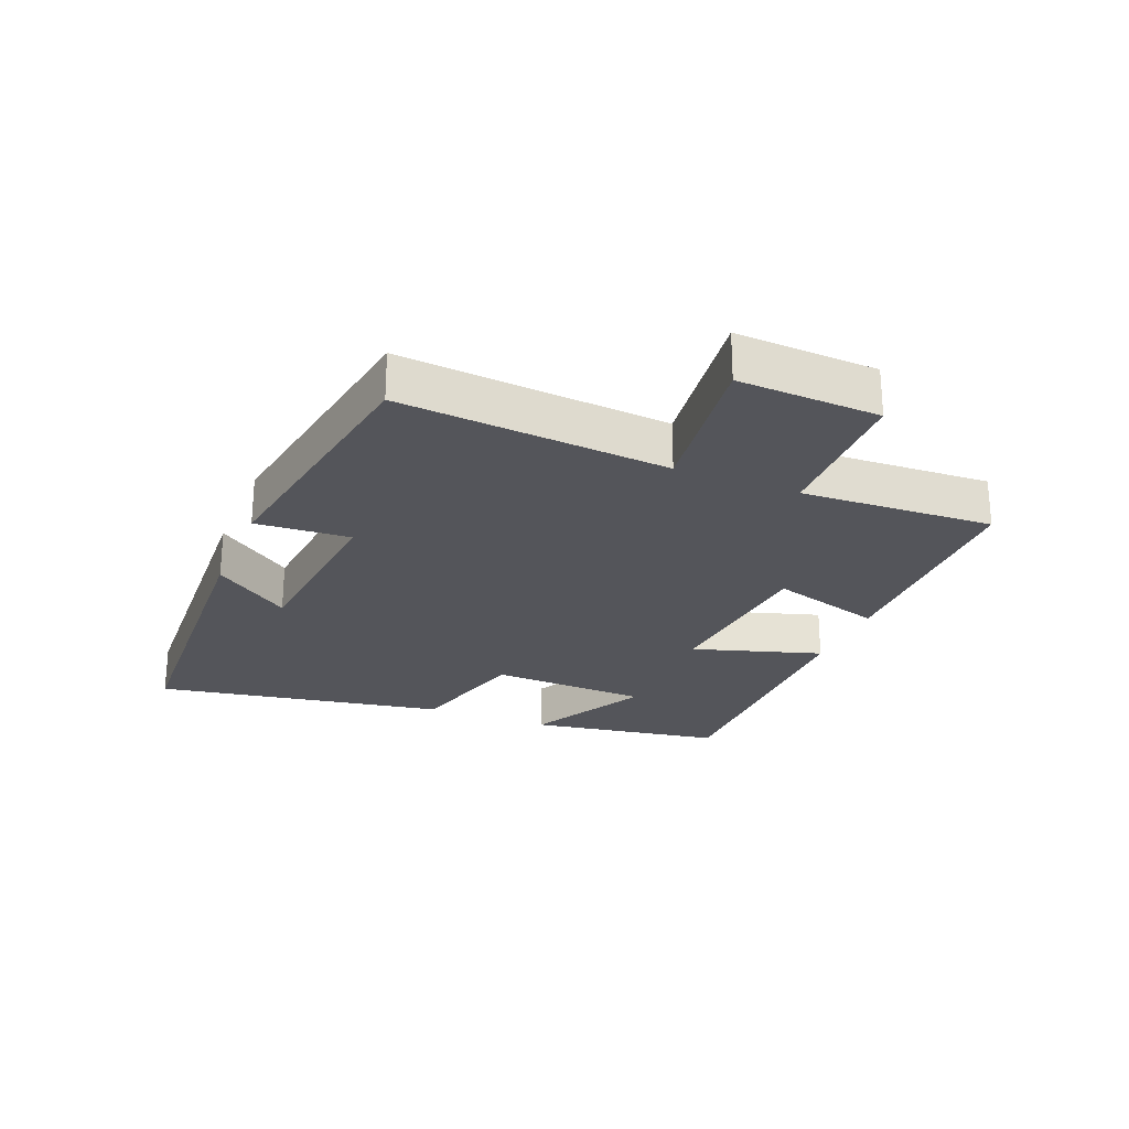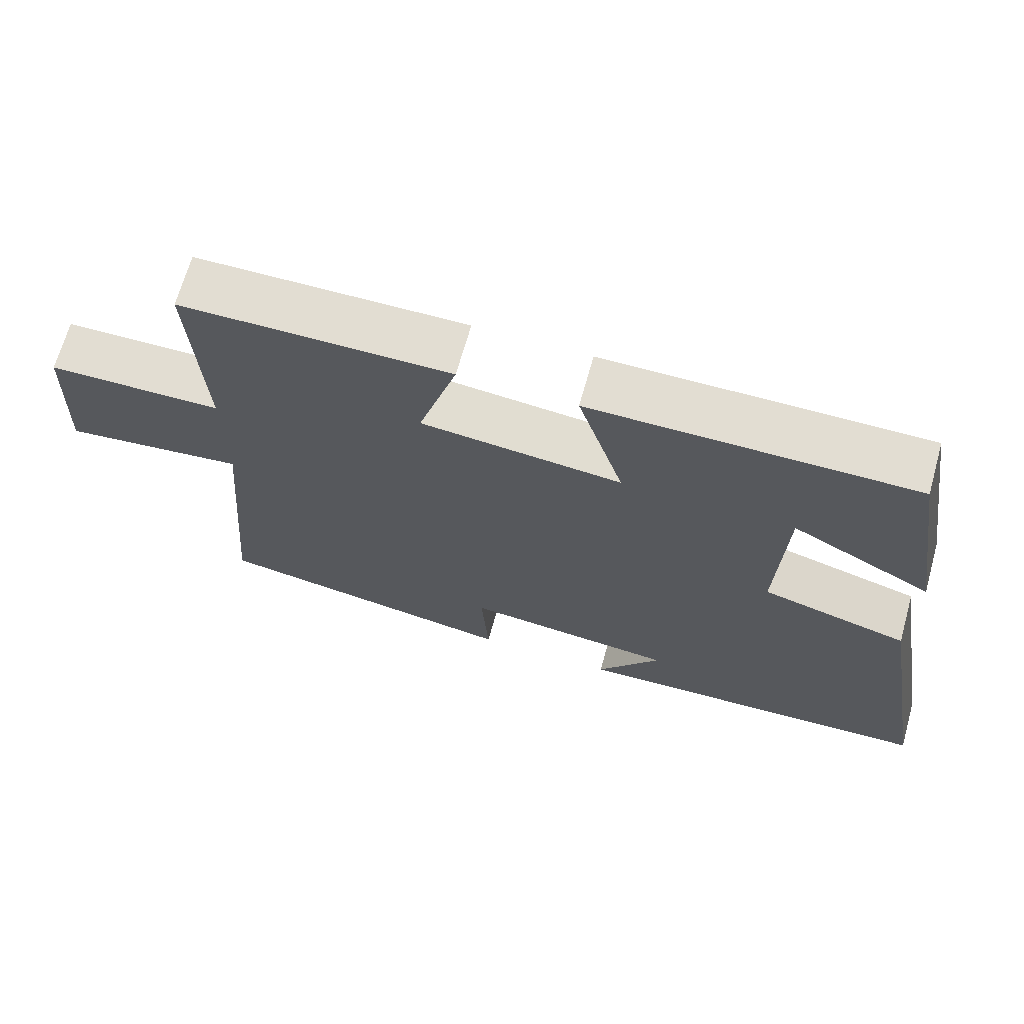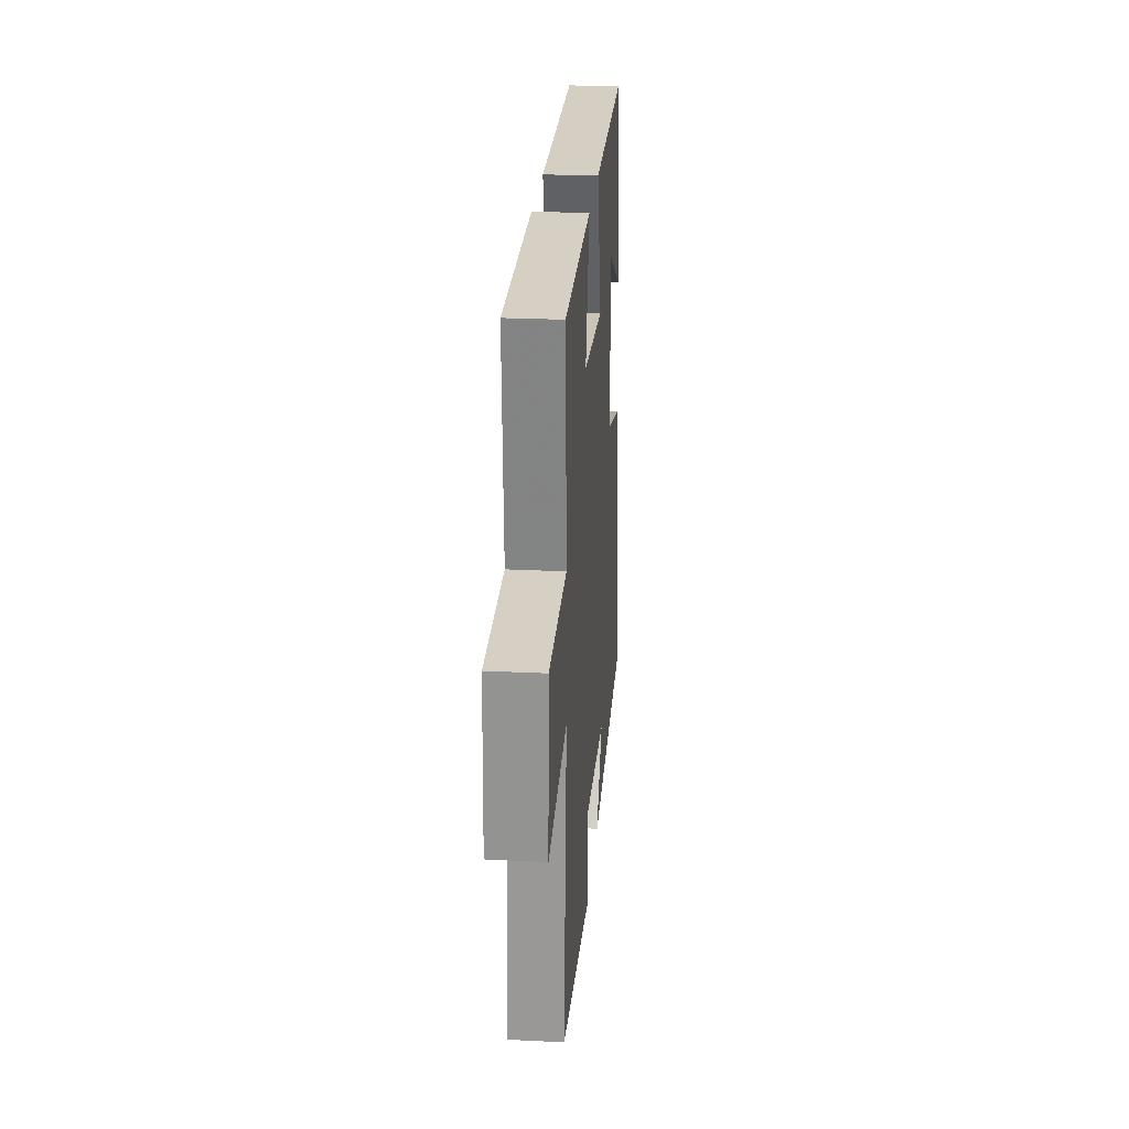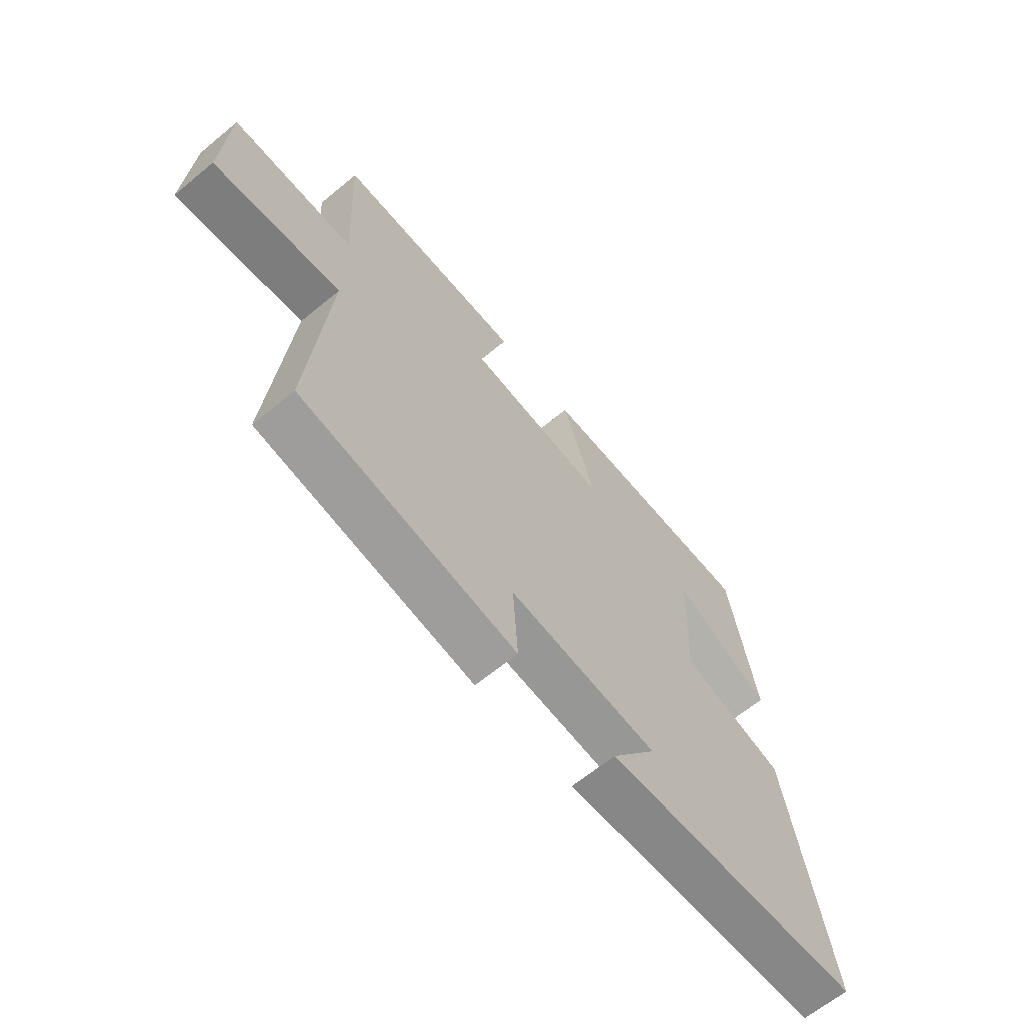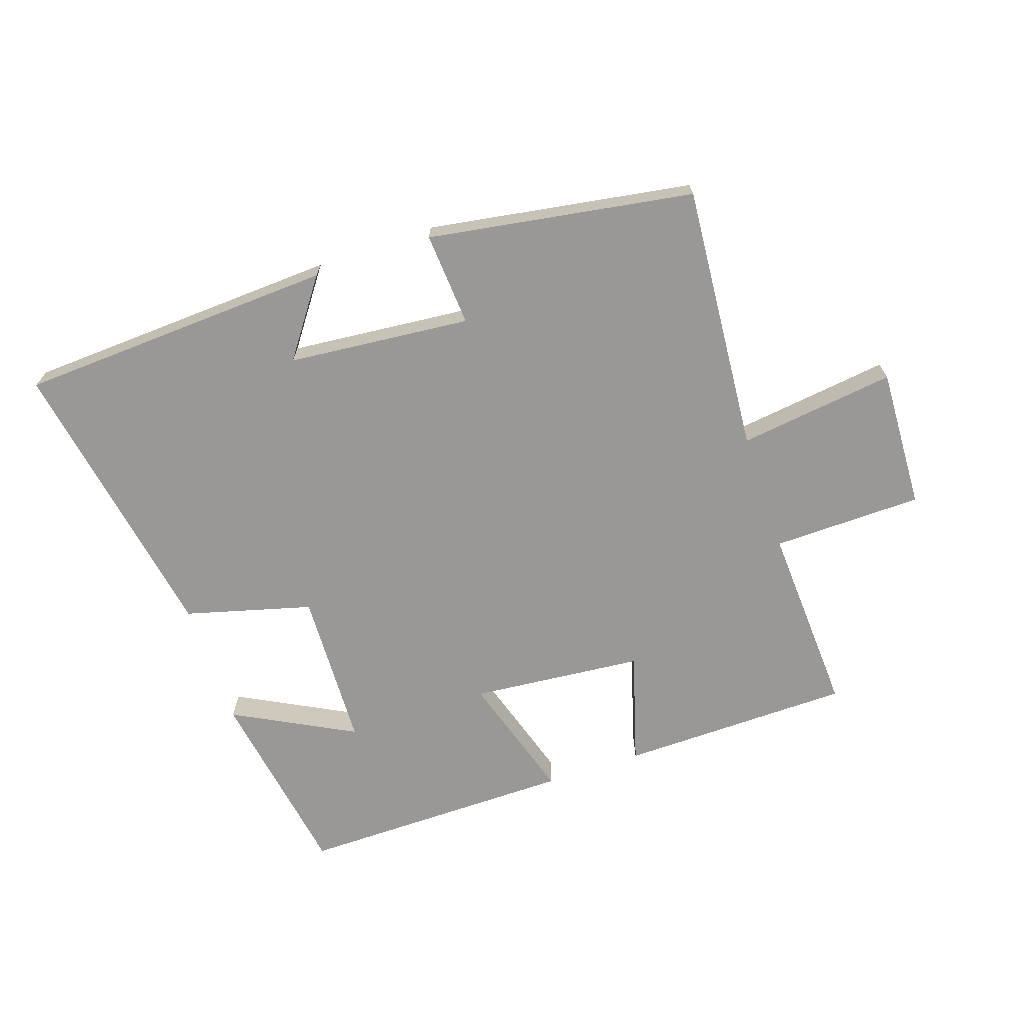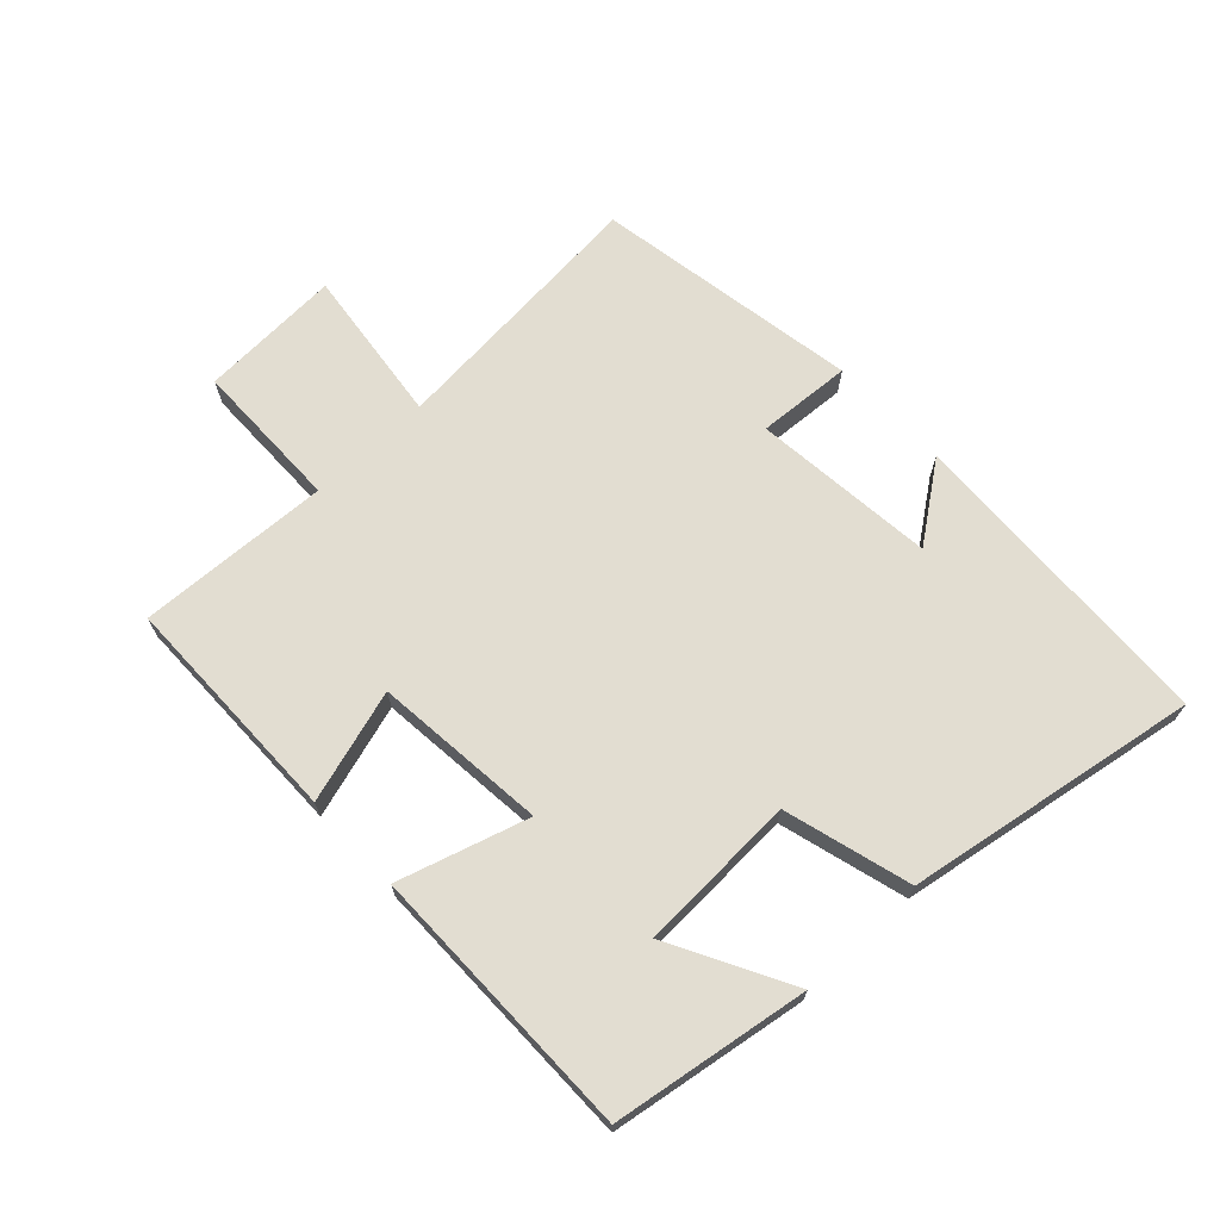
<metadata>
{"format":"obj","ext":"obj","renderer":"f3d","projection":"perspective","resolution":1024,"background":"white","views":[{"elev":-24.9,"azim":-112.1,"up":"+Y"},{"elev":68.1,"azim":15.7,"up":"+Z"},{"elev":25.3,"azim":-85.5,"up":"+Z"},{"elev":-64.4,"azim":-50.3,"up":"+Z"},{"elev":-68.7,"azim":-161.2,"up":"+Y"},{"elev":68.5,"azim":46.6,"up":"+Y"}]}
</metadata>
<code>
v -0.535 0.07 -0.431
v -0.5 0.07 -0.006
v -0.749 0.07 -0.038
v -0.739 0.07 0.186
v -0.5 0.07 0.19
v -0.515 0.07 0.495
v -0.147 0.07 0.5
v -0.2 0.07 0.321
v 0.074 0.07 0.295
v 0.011 0.07 0.5
v 0.45 0.07 0.503
v 0.5 0.07 0.193
v 0.309 0.07 0.294
v 0.299 0.07 0.042
v 0.5 0.07 -0.013
v 0.58 0.07 -0.476
v 0.077 0.07 -0.5
v 0.165 0.07 -0.379
v -0.125 0.07 -0.351
v -0.115 0.07 -0.5
v -0.535 0 -0.431
v -0.5 0 -0.006
v -0.749 0 -0.038
v -0.739 0 0.186
v -0.5 0 0.19
v -0.515 0 0.495
v -0.147 0 0.5
v -0.2 0 0.321
v 0.074 0 0.295
v 0.011 0 0.5
v 0.45 0 0.503
v 0.5 0 0.193
v 0.309 0 0.294
v 0.299 0 0.042
v 0.5 0 -0.013
v 0.58 0 -0.476
v 0.077 0 -0.5
v 0.165 0 -0.379
v -0.125 0 -0.351
v -0.115 0 -0.5
f 19 20 1 2
f 18 19 2
f 15 16 17 18
f 14 15 18 2
f 13 14 2
f 10 11 12 13
f 9 10 13
f 9 13 2 3
f 8 9 3
f 5 6 7 8
f 5 8 3
f 3 4 5
f 22 21 40 39
f 22 39 38
f 38 37 36 35
f 22 38 35 34
f 22 34 33
f 33 32 31 30
f 33 30 29
f 23 22 33 29
f 23 29 28
f 28 27 26 25
f 23 28 25
f 25 24 23
f 1 21 22 2
f 2 22 23 3
f 3 23 24 4
f 4 24 25 5
f 5 25 26 6
f 6 26 27 7
f 7 27 28 8
f 8 28 29 9
f 9 29 30 10
f 10 30 31 11
f 11 31 32 12
f 12 32 33 13
f 13 33 34 14
f 14 34 35 15
f 15 35 36 16
f 16 36 37 17
f 17 37 38 18
f 18 38 39 19
f 19 39 40 20
f 20 40 21 1

</code>
